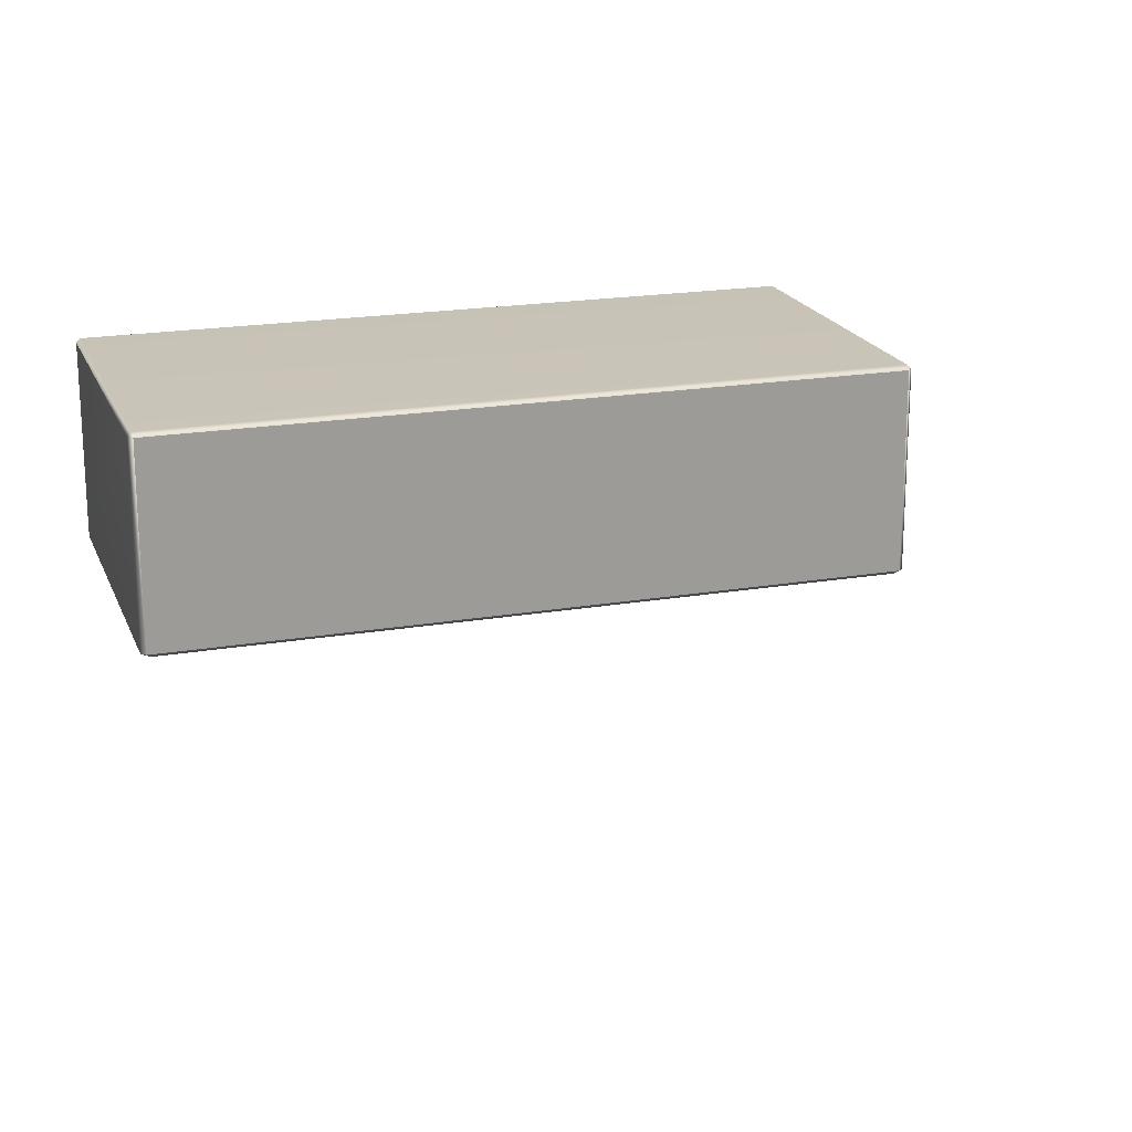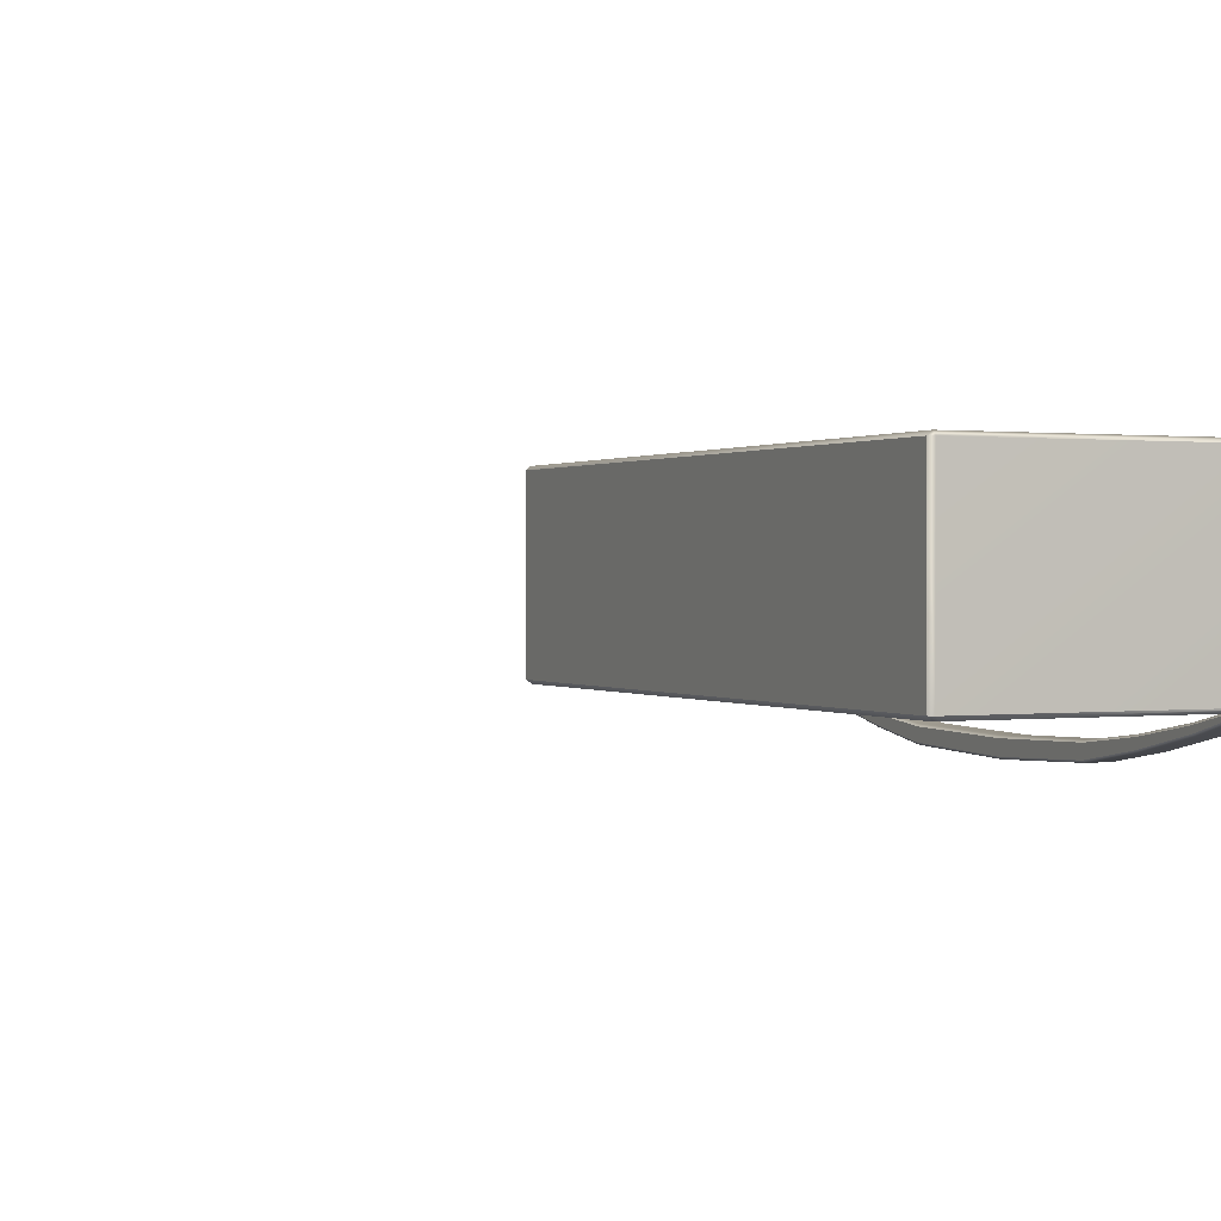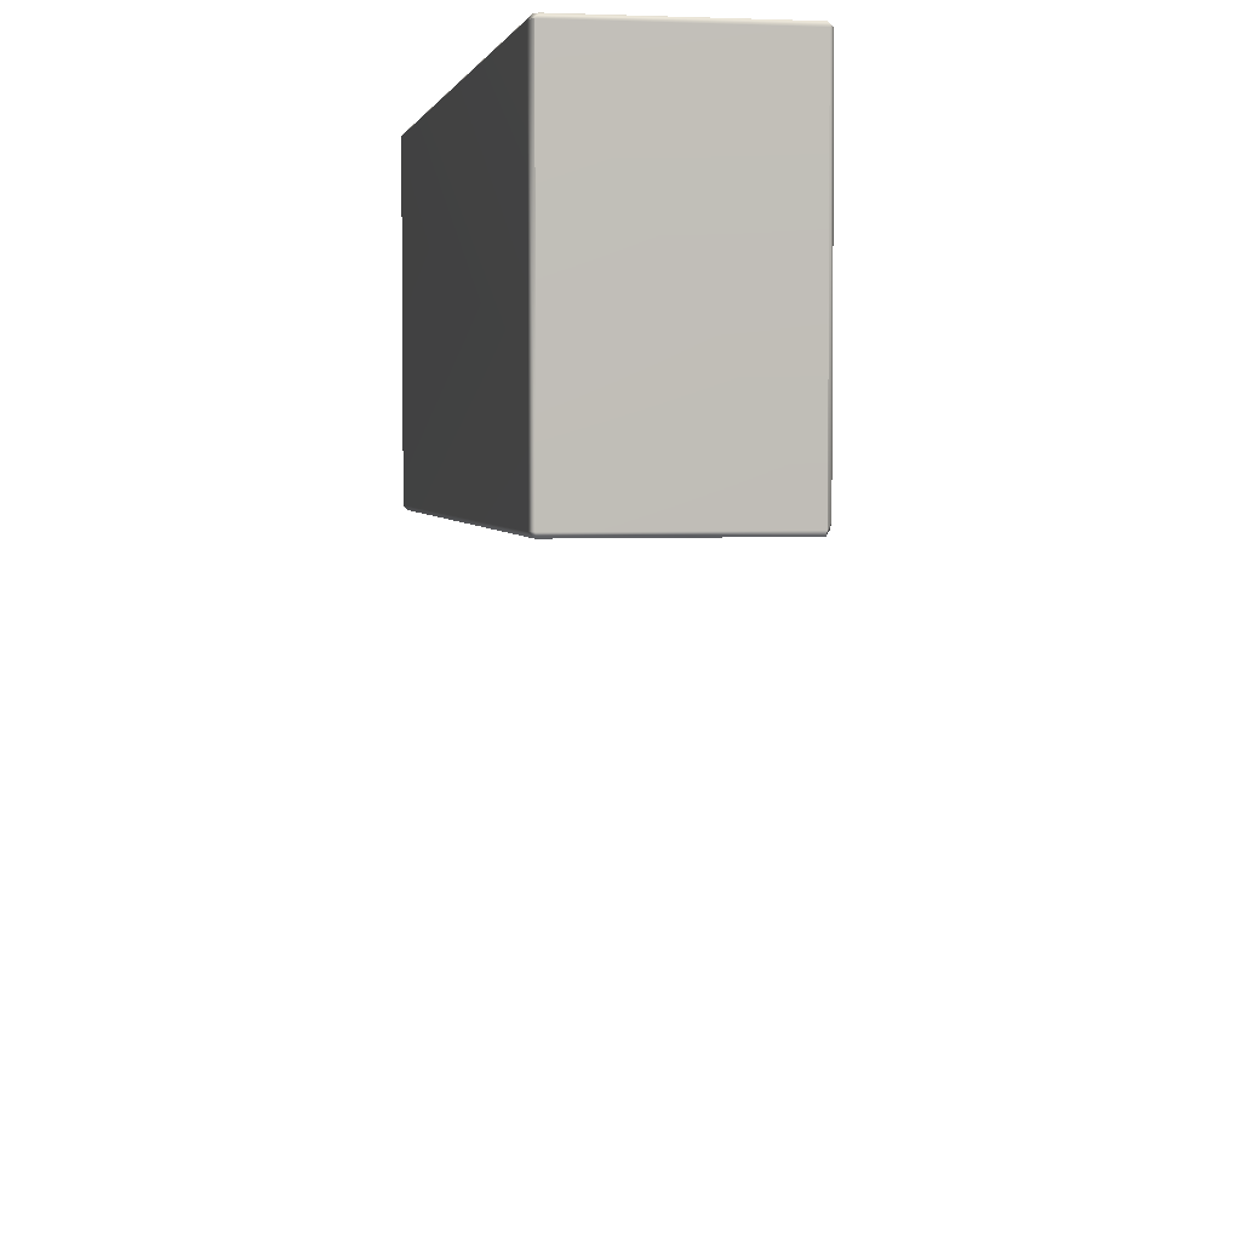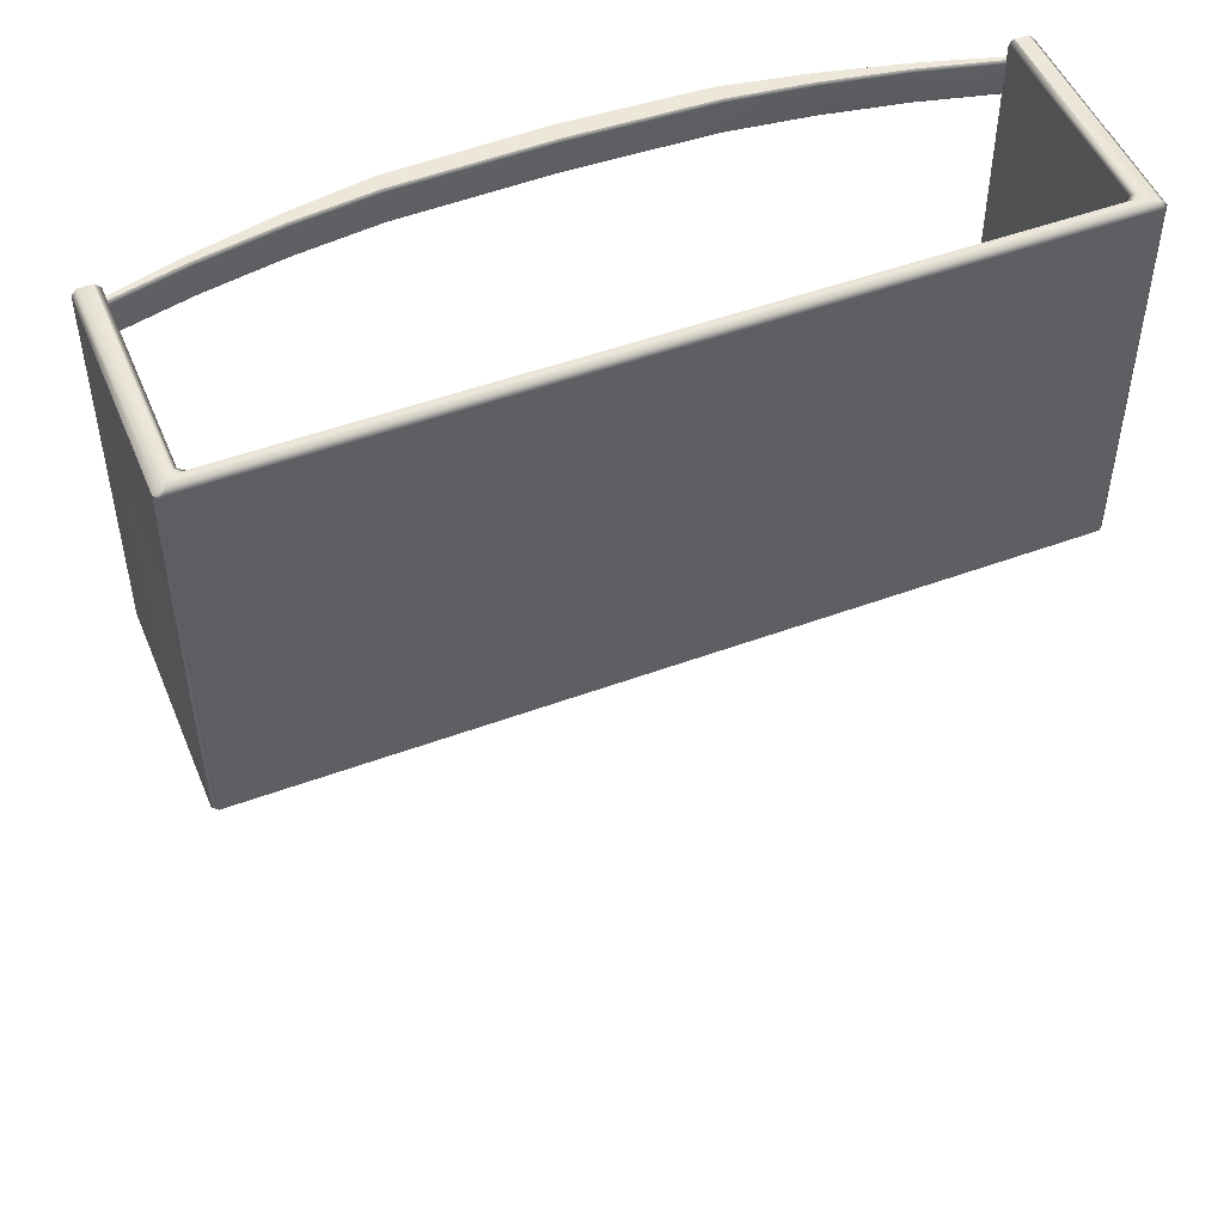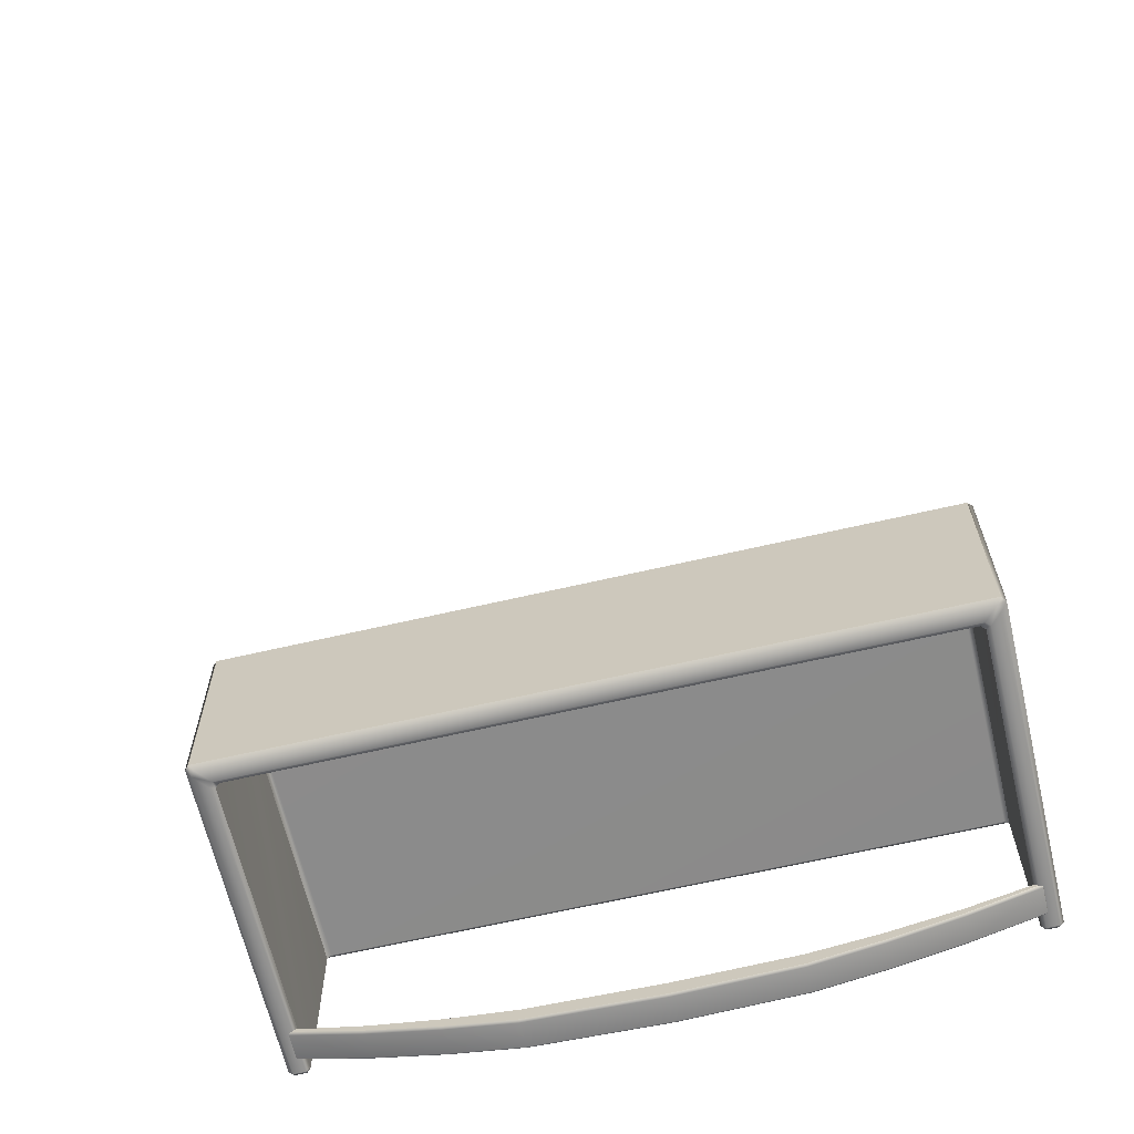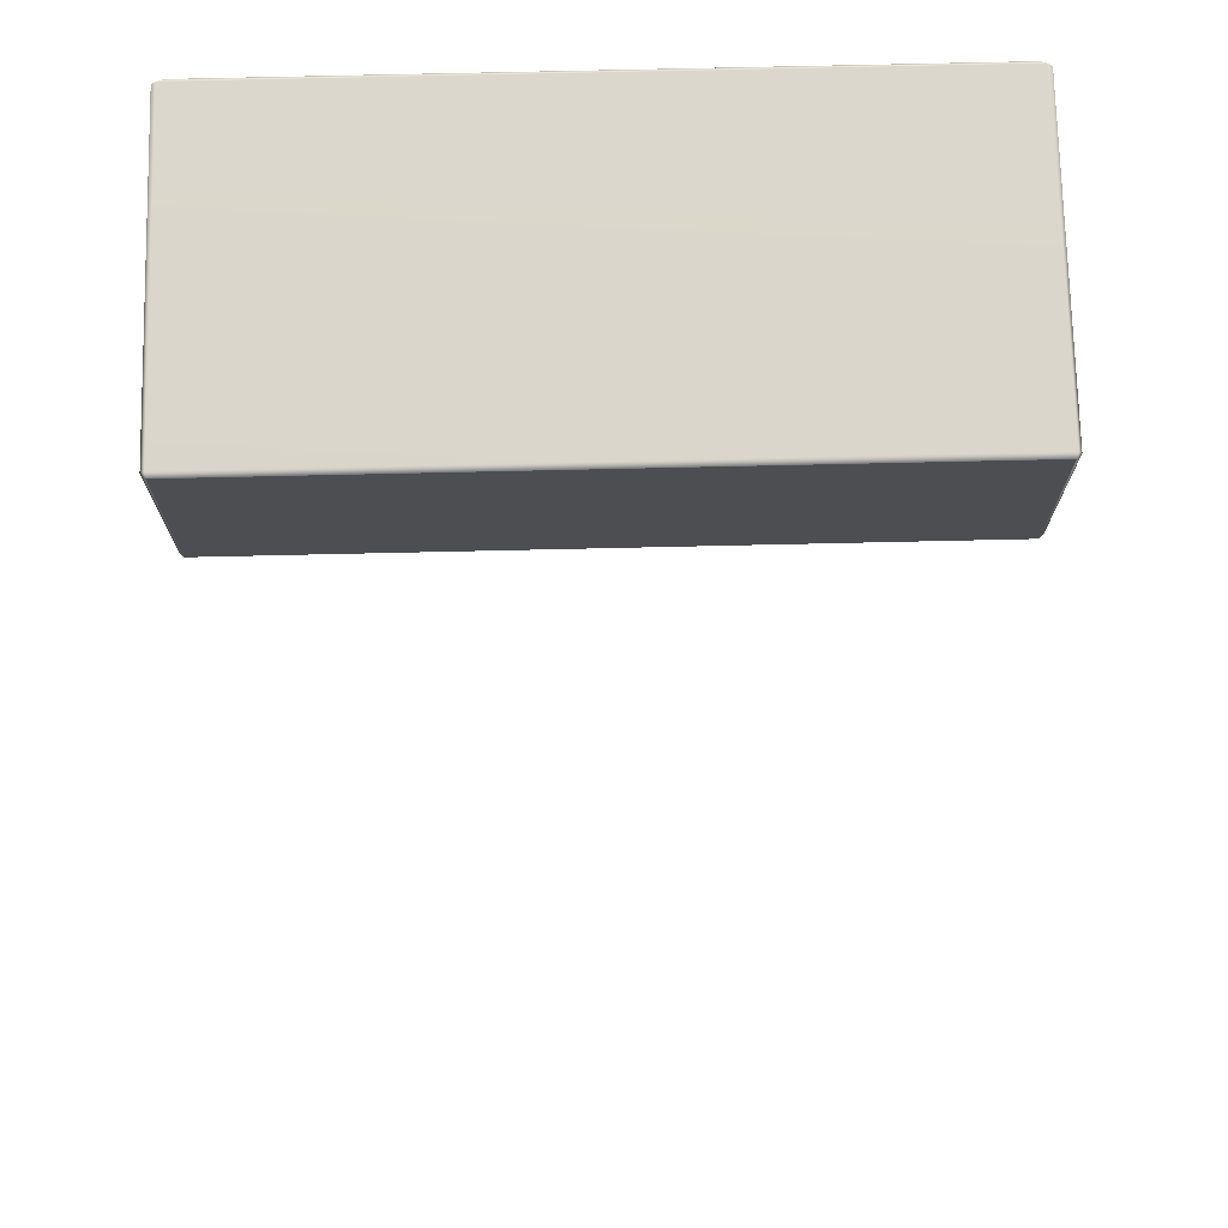
<metadata>
{"format":"obj","ext":"obj","renderer":"f3d","projection":"perspective","resolution":1024,"background":"white","views":[{"elev":19.6,"azim":162.3,"up":"+Y"},{"elev":0.8,"azim":-114.9,"up":"+Y"},{"elev":3.8,"azim":-101.0,"up":"+Z"},{"elev":49.9,"azim":157.9,"up":"+Z"},{"elev":-64.7,"azim":-166.8,"up":"+Y"},{"elev":73.4,"azim":178.7,"up":"+Y"}]}
</metadata>
<code>
o FridgeDrawer1_26_FridgeDrawer1E2_2_GeomSubset_1
v -0.006235 0.3097 -0.9404
v -0.006227 0.3097 -0.9404
v -0.006235 0.3097 -0.9404
v -0.006227 0.3097 -0.9404
v -0.006235 0.3097 -0.9404
v -0.006227 0.3097 -0.9404
v -0.006235 0.3097 -0.9404
v -0.006227 0.3097 -0.9404
v -0.006235 0.3097 -0.9404
v -0.006227 0.3097 -0.9404
v -0.006235 0.3097 -0.9404
v -0.006227 0.3097 -0.9404
v -0.006235 0.3097 -0.9404
v -0.006227 0.3097 -0.9404
v -0.006235 0.3097 -0.9404
v -0.006227 0.3097 -0.9404
v -0.006235 0.3097 -0.9404
v -0.006227 0.3097 -0.9404
v -0.006235 0.3097 -0.9404
v -0.006227 0.3097 -0.9404
v -0.006235 0.3097 -0.9404
v -0.006227 0.3097 -0.9404
v -0.006235 0.3097 -0.9404
v -0.006227 0.3097 -0.9404
v -0.006235 0.3097 -0.9404
v -0.006227 0.3097 -0.9404
v -0.006235 0.3097 -0.9404
v -0.006227 0.3097 -0.9404
v 0.3311 0.1272 -0.4365
v -0.3326 0.1272 -0.4365
v 0.3311 0.1272 -0.1347
v -0.3326 0.1272 -0.1347
v 0.3311 0.1417 -0.1347
v -0.3326 0.1417 -0.1347
v 0.3311 0.1417 -0.4365
v -0.3326 0.1417 -0.4365
v -0.3406 0.1212 -0.1742
v -0.3402 0.1184 -0.1743
v -0.338 0.1202 -0.1765
v -0.2693 0.1002 -0.1765
v -0.2699 0.09813 -0.1742
v -0.338 0.1202 -0.1459
v -0.3401 0.1184 -0.1481
v -0.3406 0.1212 -0.1481
v -0.2693 0.1002 -0.1459
v -0.2699 0.09813 -0.1482
v -0.3335 0.1247 -0.1483
v -0.3348 0.1229 -0.1459
v -0.3367 0.1241 -0.1483
v -0.2678 0.1066 -0.1459
v -0.2674 0.1087 -0.1482
v -0.3348 0.1229 -0.1765
v -0.3335 0.1247 -0.1741
v -0.3367 0.1241 -0.1741
v -0.2674 0.1087 -0.1742
v -0.2678 0.1066 -0.1765
v -0.006231 0.0647 -0.1482
v -0.006231 0.06683 -0.1459
v -0.1271 0.07147 -0.1459
v -0.1274 0.06936 -0.1482
v -0.006231 0.0825 -0.1459
v -0.006231 0.08462 -0.1482
v -0.1274 0.08782 -0.1482
v -0.1276 0.0857 -0.1459
v -0.006231 0.08462 -0.1742
v -0.006231 0.0825 -0.1765
v -0.1276 0.0857 -0.1765
v -0.1274 0.08782 -0.1742
v -0.006231 0.06683 -0.1765
v -0.006231 0.0647 -0.1742
v -0.1274 0.06936 -0.1742
v -0.1271 0.07147 -0.1765
v -0.1975 0.08368 -0.1459
v -0.198 0.0816 -0.1482
v -0.198 0.09624 -0.1482
v -0.1983 0.09415 -0.1459
v -0.1983 0.09415 -0.1765
v -0.198 0.09624 -0.1742
v -0.198 0.0816 -0.1742
v -0.1975 0.08368 -0.1765
v 0.3365 0.1202 -0.1765
v 0.3386 0.1184 -0.1742
v 0.3392 0.1212 -0.1742
v 0.2679 0.1002 -0.1765
v 0.2685 0.09813 -0.1742
v 0.3392 0.1212 -0.1481
v 0.3387 0.1184 -0.148
v 0.3365 0.1202 -0.1459
v 0.2679 0.1002 -0.1459
v 0.2685 0.09813 -0.1482
v 0.3352 0.1241 -0.1483
v 0.3333 0.1229 -0.1459
v 0.332 0.1247 -0.1483
v 0.2664 0.1066 -0.1459
v 0.2659 0.1087 -0.1482
v 0.3352 0.1241 -0.1741
v 0.332 0.1247 -0.1741
v 0.3333 0.1229 -0.1765
v 0.2659 0.1087 -0.1742
v 0.2664 0.1066 -0.1765
v 0.1259 0.06936 -0.1482
v 0.1256 0.07147 -0.1459
v 0.1261 0.0857 -0.1459
v 0.1259 0.08782 -0.1482
v 0.1259 0.08782 -0.1742
v 0.1261 0.0857 -0.1765
v 0.1256 0.07147 -0.1765
v 0.1259 0.06936 -0.1742
v 0.1965 0.0816 -0.1482
v 0.1961 0.08368 -0.1459
v 0.1969 0.09415 -0.1459
v 0.1965 0.09624 -0.1482
v 0.1965 0.09624 -0.1742
v 0.1969 0.09415 -0.1765
v 0.1961 0.08368 -0.1765
v 0.1965 0.0816 -0.1742
v 0.3468 0.1198 -0.4477
v 0.3513 0.1239 -0.4532
v 0.3471 0.1238 -0.4576
v 0.3428 0.1198 -0.4529
v -0.3443 0.1198 -0.4529
v -0.3485 0.1239 -0.4576
v -0.3527 0.1238 -0.4533
v -0.3482 0.1198 -0.4477
v 0.3414 0.3147 -0.1272
v 0.347 0.319 -0.1316
v 0.3513 0.3151 -0.1315
v 0.3468 0.3112 -0.1272
v -0.3482 0.3112 -0.1272
v -0.3527 0.315 -0.1316
v -0.3486 0.319 -0.1315
v -0.3428 0.3147 -0.1272
v 0.3513 0.3149 -0.4531
v 0.3469 0.319 -0.4531
v 0.3469 0.3149 -0.4576
v -0.3484 0.3149 -0.4576
v -0.3484 0.319 -0.4531
v -0.3527 0.3149 -0.4531
v 0.3469 0.1239 -0.1272
v 0.3513 0.1239 -0.1317
v 0.3469 0.1198 -0.1317
v -0.3484 0.1198 -0.1317
v -0.3527 0.1239 -0.1317
v -0.3484 0.1239 -0.1272
v 0.3307 0.1198 -0.4393
v 0.3265 0.1239 -0.4347
v 0.3308 0.1239 -0.4303
v 0.3352 0.1198 -0.4349
v -0.3367 0.1198 -0.4349
v -0.3323 0.1239 -0.4302
v -0.3281 0.1239 -0.4347
v -0.3321 0.1198 -0.4393
v -0.3323 0.1239 -0.1317
v -0.3366 0.1198 -0.1317
v -0.3366 0.1239 -0.1272
v 0.3352 0.1239 -0.1272
v 0.3352 0.1198 -0.1317
v 0.3308 0.1239 -0.1317
v 0.3308 0.2979 -0.1317
v 0.3266 0.302 -0.1316
v 0.3311 0.3061 -0.1272
v 0.3352 0.3017 -0.1272
v -0.3367 0.3017 -0.1272
v -0.3326 0.3061 -0.1272
v -0.328 0.302 -0.1317
v -0.3323 0.2979 -0.1317
v -0.3323 0.2979 -0.4302
v -0.328 0.302 -0.4302
v -0.328 0.2979 -0.4347
v 0.3265 0.2979 -0.4347
v 0.3265 0.302 -0.4302
v 0.3308 0.2979 -0.4302
f 5 6 8 7
f 37 54 52 39
f 38 43 44 37
f 39 40 41 38
f 40 80 79 41
f 42 48 49 44
f 43 46 45 42
f 46 74 73 45
f 47 53 54 49
f 48 50 51 47
f 50 76 75 51
f 53 55 56 52
f 55 78 77 56
f 57 101 102 58
f 58 59 60 57
f 59 73 74 60
f 61 103 104 62
f 62 63 64 61
f 63 75 76 64
f 65 105 106 66
f 66 67 68 65
f 67 77 78 68
f 69 107 108 70
f 70 71 72 69
f 71 79 80 72
f 81 98 96 83
f 82 85 84 81
f 83 86 87 82
f 85 116 115 84
f 86 91 92 88
f 88 89 90 87
f 89 110 109 90
f 91 96 97 93
f 93 95 94 92
f 95 112 111 94
f 98 100 99 97
f 100 114 113 99
f 101 109 110 102
f 103 111 112 104
f 105 113 114 106
f 107 115 116 108
f 38 41 46 43
f 42 45 50 48
f 47 51 55 53
f 52 56 40 39
f 54 37 44 49
f 59 58 61 64
f 68 63 62 65
f 72 67 66 69
f 60 71 70 57
f 73 59 64 76
f 78 75 63 68
f 80 77 67 72
f 74 79 71 60
f 45 73 76 50
f 55 51 75 78
f 40 56 77 80
f 46 41 79 74
f 82 87 90 85
f 88 92 94 89
f 93 97 99 95
f 98 81 84 100
f 96 91 86 83
f 102 103 61 58
f 105 65 62 104
f 107 69 66 106
f 101 57 70 108
f 110 111 103 102
f 113 105 104 112
f 115 107 106 114
f 109 101 108 116
f 89 94 111 110
f 99 113 112 95
f 84 115 114 100
f 90 109 116 85
f 37 39 38
f 42 44 43
f 47 49 48
f 52 54 53
f 81 83 82
f 86 88 87
f 91 93 92
f 96 98 97
f 117 148 145 120
f 118 140 141 117
f 119 135 133 118
f 120 121 122 119
f 121 152 149 124
f 123 138 136 122
f 124 142 143 123
f 125 161 162 128
f 126 131 132 125
f 127 133 134 126
f 128 139 140 127
f 129 163 164 132
f 130 143 144 129
f 131 137 138 130
f 135 136 137 134
f 139 156 157 141
f 142 154 155 144
f 146 151 152 145
f 147 172 170 146
f 148 157 158 147
f 150 153 154 149
f 151 169 167 150
f 153 166 163 155
f 156 162 159 158
f 160 171 172 159
f 161 164 165 160
f 166 167 168 165
f 169 170 171 168
f 160 165 168 171
f 170 169 151 146
f 150 167 166 153
f 172 147 158 159
f 126 134 137 131
f 135 119 122 136
f 123 143 130 138
f 133 127 140 118
f 125 132 164 161
f 129 144 155 163
f 139 128 162 156
f 141 157 148 117
f 120 145 152 121
f 124 149 154 142
f 117 120 119 118
f 121 124 123 122
f 125 128 127 126
f 129 132 131 130
f 133 135 134
f 136 138 137
f 139 141 140
f 142 144 143
f 145 148 147 146
f 149 152 151 150
f 153 155 154
f 156 158 157
f 159 162 161 160
f 163 166 165 164
f 167 169 168
f 170 172 171

</code>
